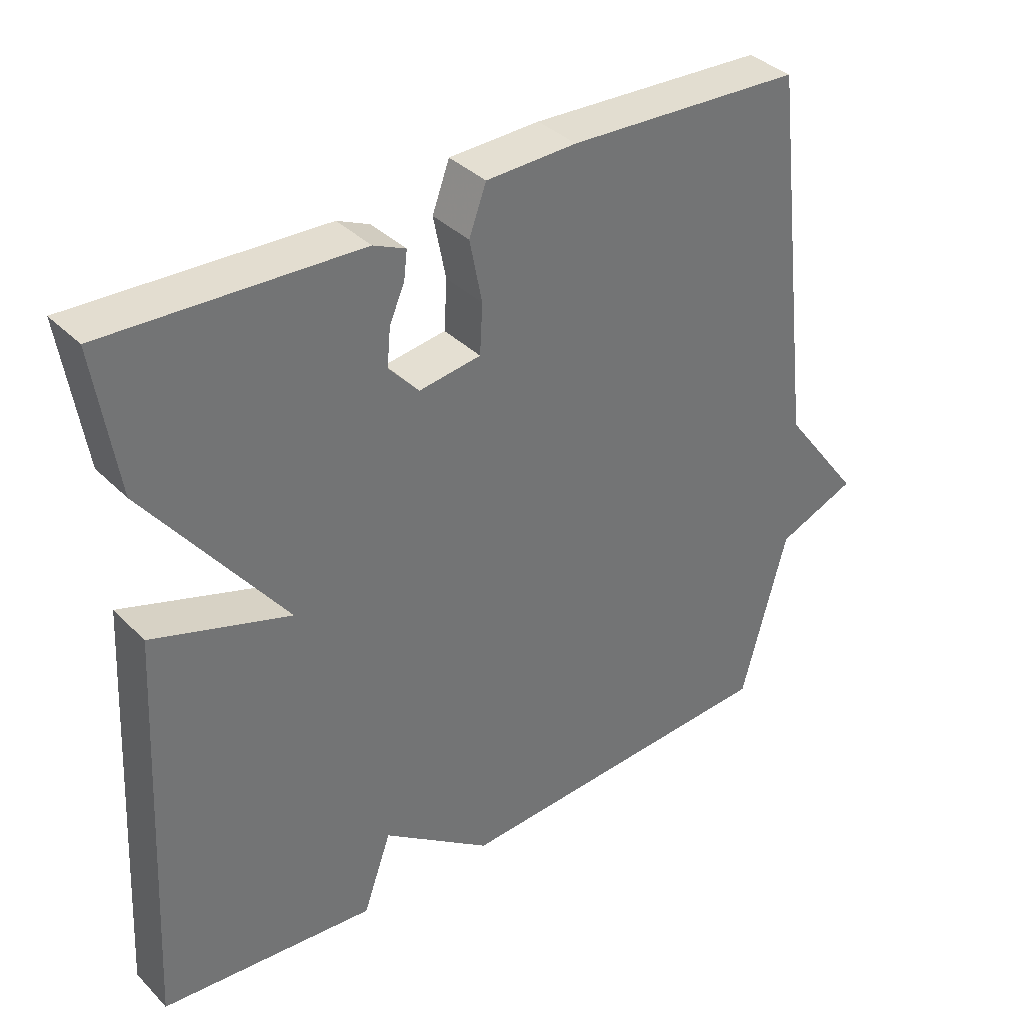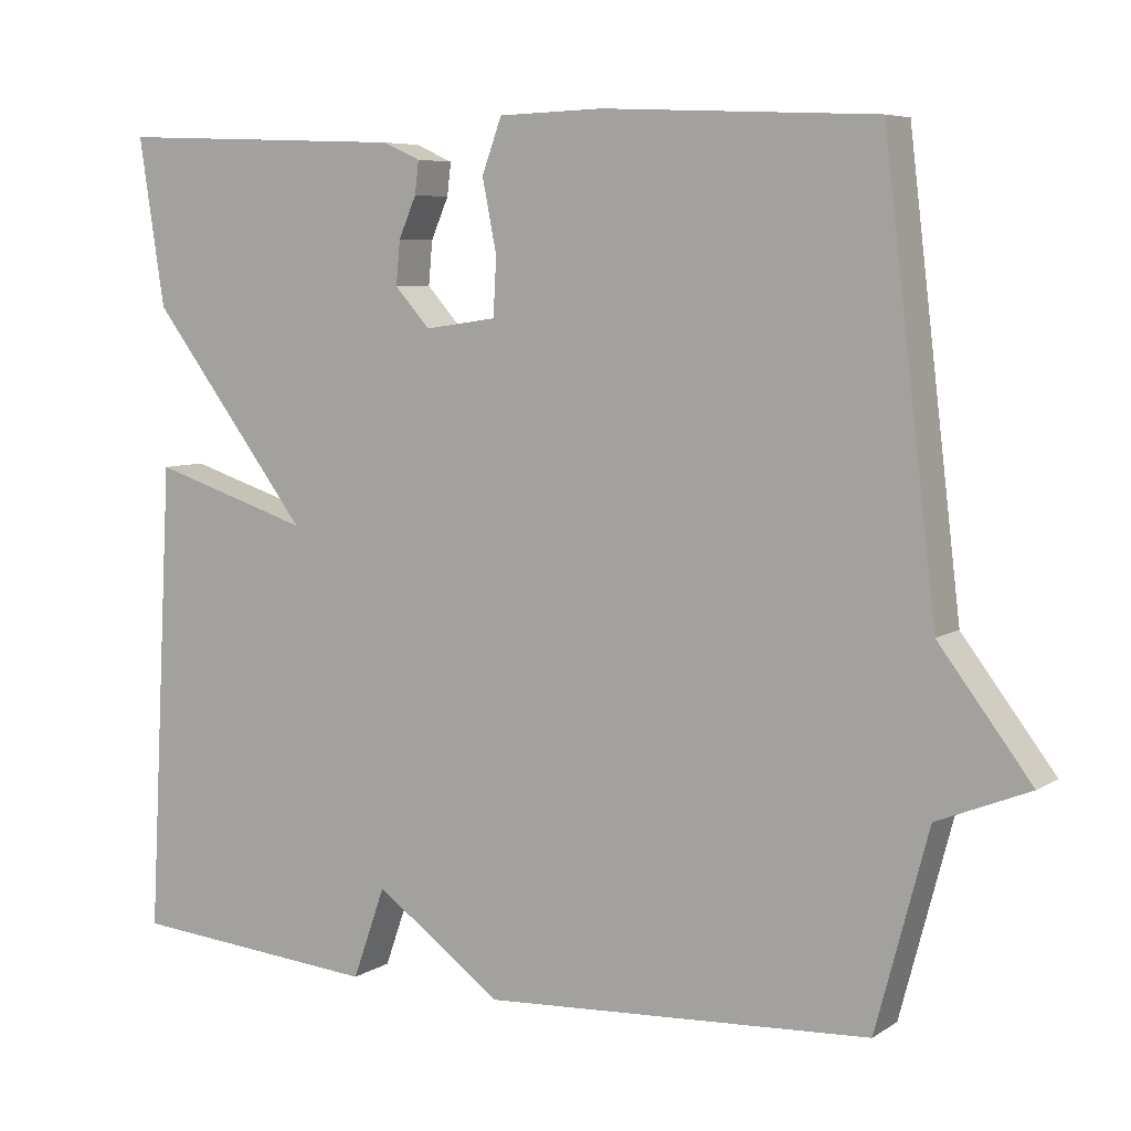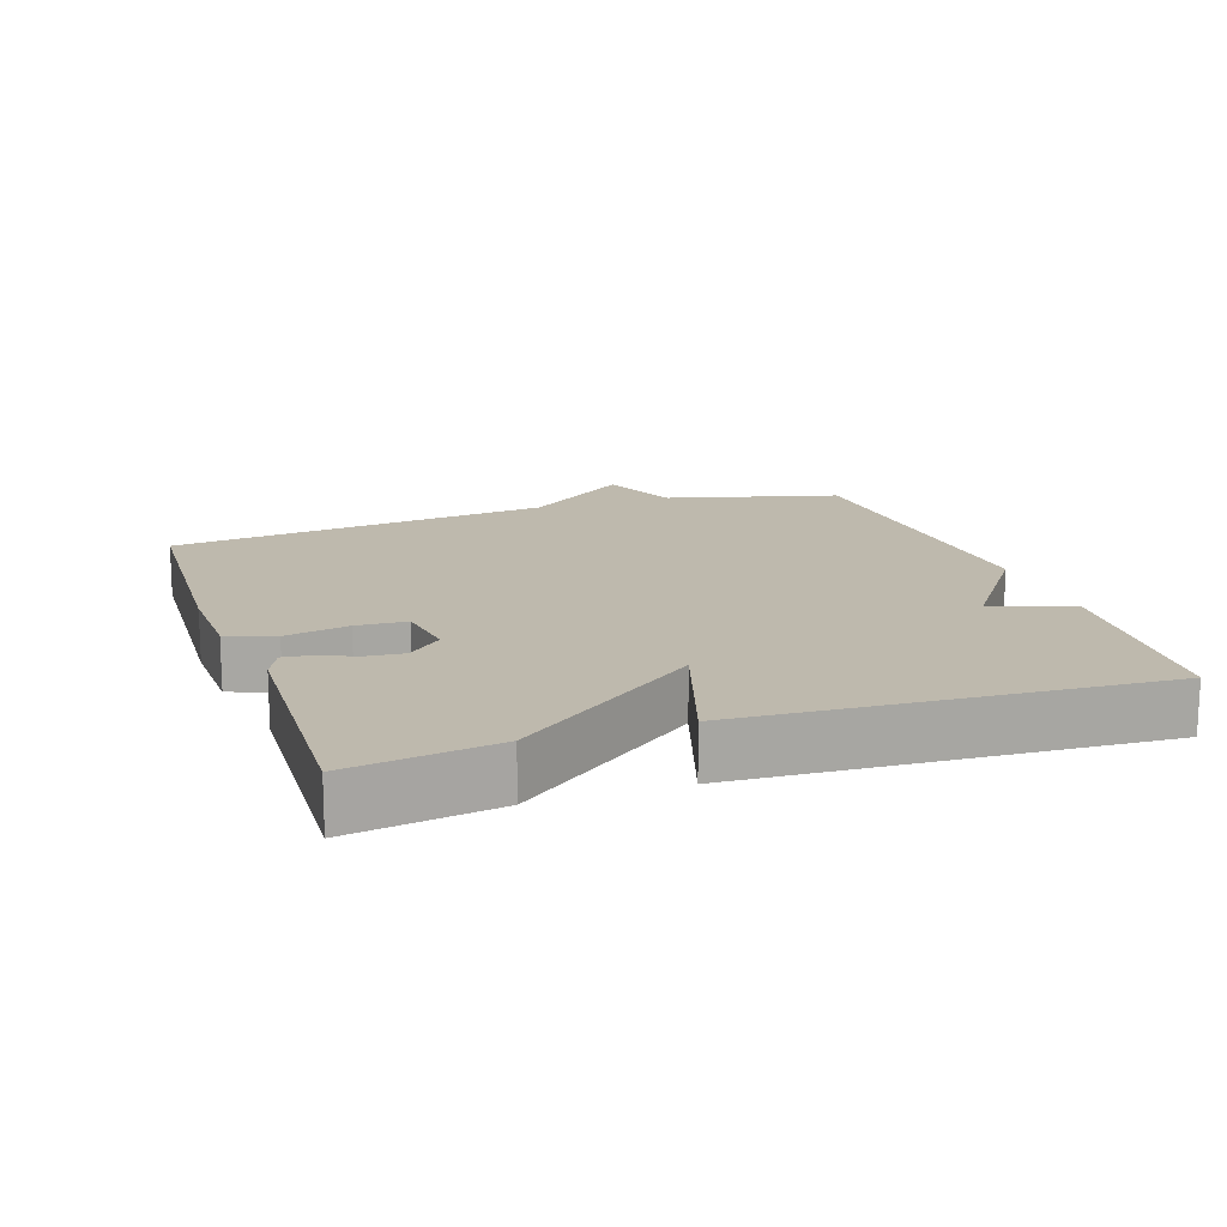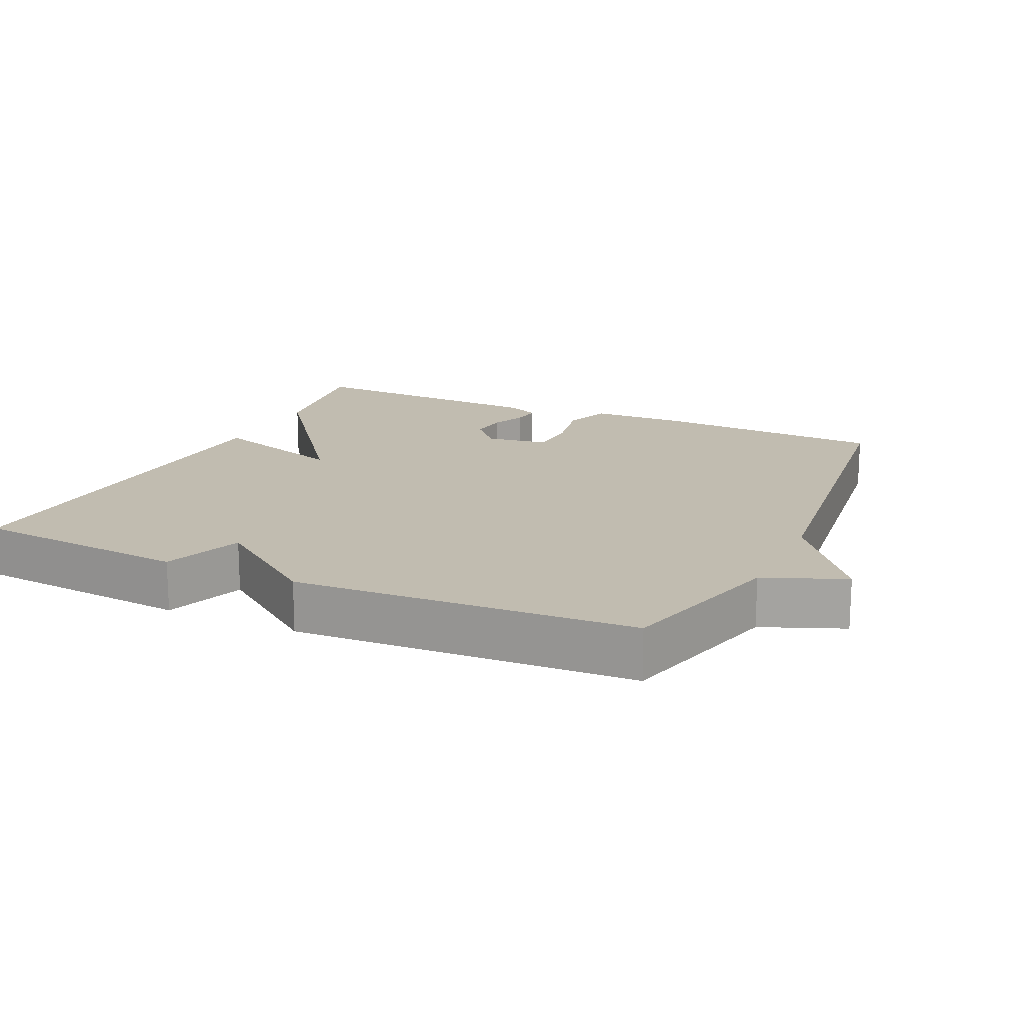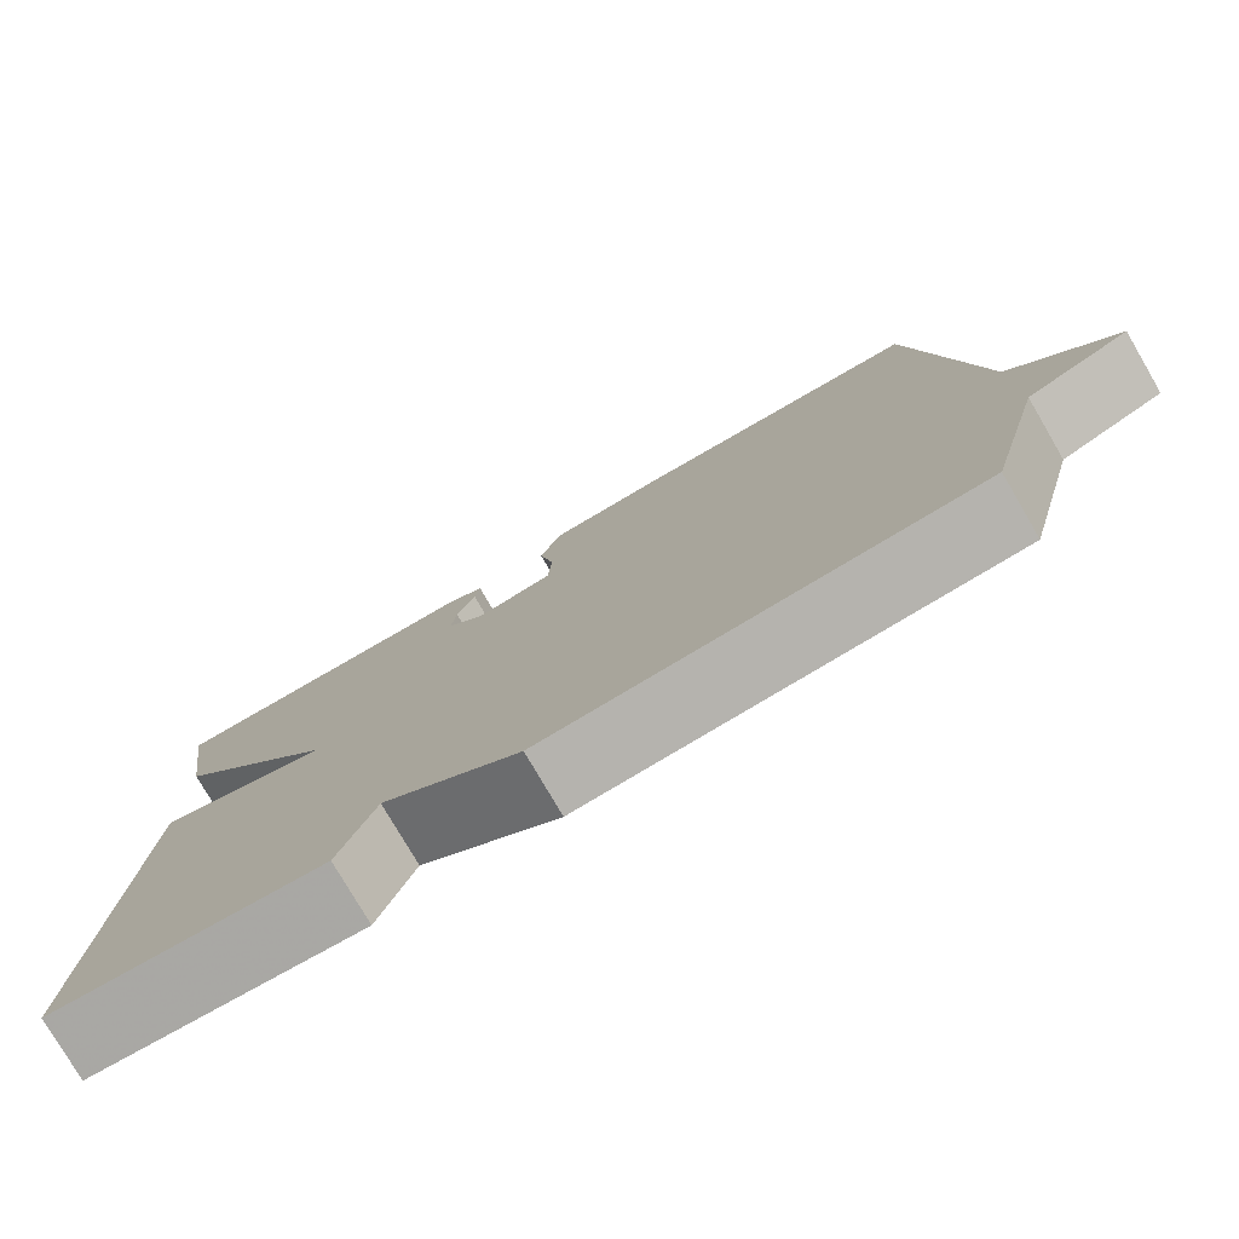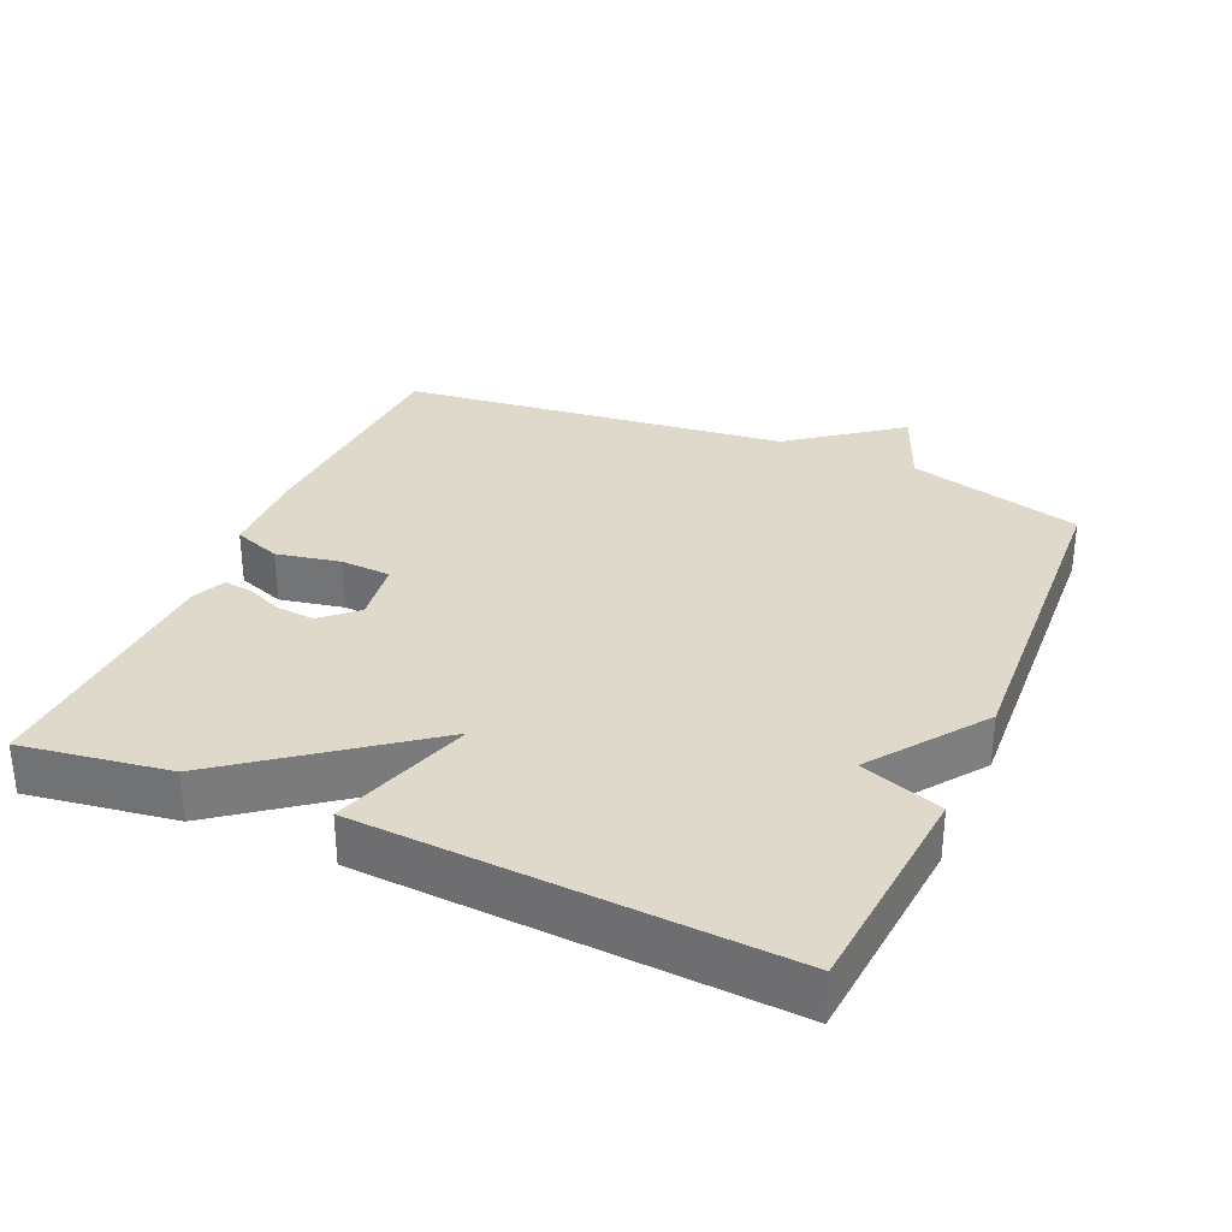
<metadata>
{"format":"obj","ext":"obj","renderer":"f3d","projection":"perspective","resolution":1024,"background":"white","views":[{"elev":36.5,"azim":141.7,"up":"+Z"},{"elev":6.6,"azim":-149.9,"up":"+Z"},{"elev":15.3,"azim":71.2,"up":"+Y"},{"elev":16.6,"azim":-155.1,"up":"+Y"},{"elev":-78.1,"azim":-149.7,"up":"+Z"},{"elev":31.7,"azim":113.7,"up":"+Y"}]}
</metadata>
<code>
v -0.5 0.07 -0.5
v -0.566 0.07 -0.252
v -0.682 0.07 -0.205
v -0.566 0.07 -0.052
v -0.5 0.07 0.5
v -0.158 0.07 0.516
v -0.026 0.07 0.512
v -0.001 0.07 0.444
v -0.019 0.07 0.353
v -0.015 0.07 0.281
v 0.075 0.07 0.268
v 0.119 0.07 0.317
v 0.114 0.07 0.372
v 0.092 0.07 0.423
v 0.087 0.07 0.464
v 0.134 0.07 0.485
v 0.5 0.07 0.5
v 0.468 0.07 0.29
v 0.268 0.07 0.026
v 0.468 0.07 0.09
v 0.5 0.07 -0.5
v 0.187 0.07 -0.527
v 0.146 0.07 -0.411
v -0.013 0.07 -0.527
v -0.5 0 -0.5
v -0.566 0 -0.252
v -0.682 0 -0.205
v -0.566 0 -0.052
v -0.5 0 0.5
v -0.158 0 0.516
v -0.026 0 0.512
v -0.001 0 0.444
v -0.019 0 0.353
v -0.015 0 0.281
v 0.075 0 0.268
v 0.119 0 0.317
v 0.114 0 0.372
v 0.092 0 0.423
v 0.087 0 0.464
v 0.134 0 0.485
v 0.5 0 0.5
v 0.468 0 0.29
v 0.268 0 0.026
v 0.468 0 0.09
v 0.5 0 -0.5
v 0.187 0 -0.527
v 0.146 0 -0.411
v -0.013 0 -0.527
f 23 24 1 2
f 21 22 23
f 20 21 23
f 19 20 23
f 2 3 4
f 23 2 4
f 19 23 4
f 17 18 19
f 16 17 19
f 15 16 19
f 14 15 19
f 13 14 19
f 12 13 19
f 11 12 19
f 10 11 19 4
f 4 5 6
f 10 4 6
f 9 10 6
f 6 7 8 9
f 26 25 48 47
f 47 46 45
f 47 45 44
f 47 44 43
f 28 27 26
f 28 26 47
f 28 47 43
f 43 42 41
f 43 41 40
f 43 40 39
f 43 39 38
f 43 38 37
f 43 37 36
f 43 36 35
f 28 43 35 34
f 30 29 28
f 30 28 34
f 30 34 33
f 33 32 31 30
f 1 25 26 2
f 2 26 27 3
f 3 27 28 4
f 4 28 29 5
f 5 29 30 6
f 6 30 31 7
f 7 31 32 8
f 8 32 33 9
f 9 33 34 10
f 10 34 35 11
f 11 35 36 12
f 12 36 37 13
f 13 37 38 14
f 14 38 39 15
f 15 39 40 16
f 16 40 41 17
f 17 41 42 18
f 18 42 43 19
f 19 43 44 20
f 20 44 45 21
f 21 45 46 22
f 22 46 47 23
f 23 47 48 24
f 24 48 25 1

</code>
